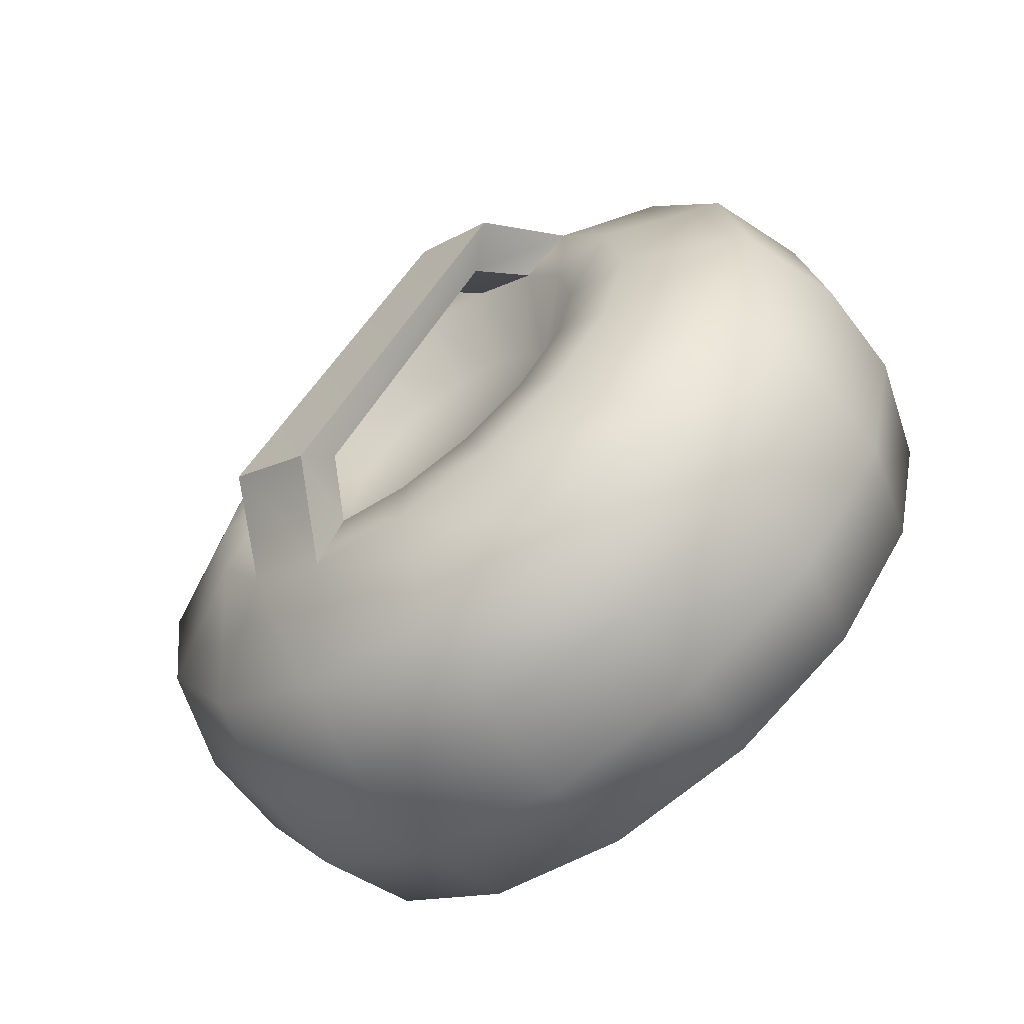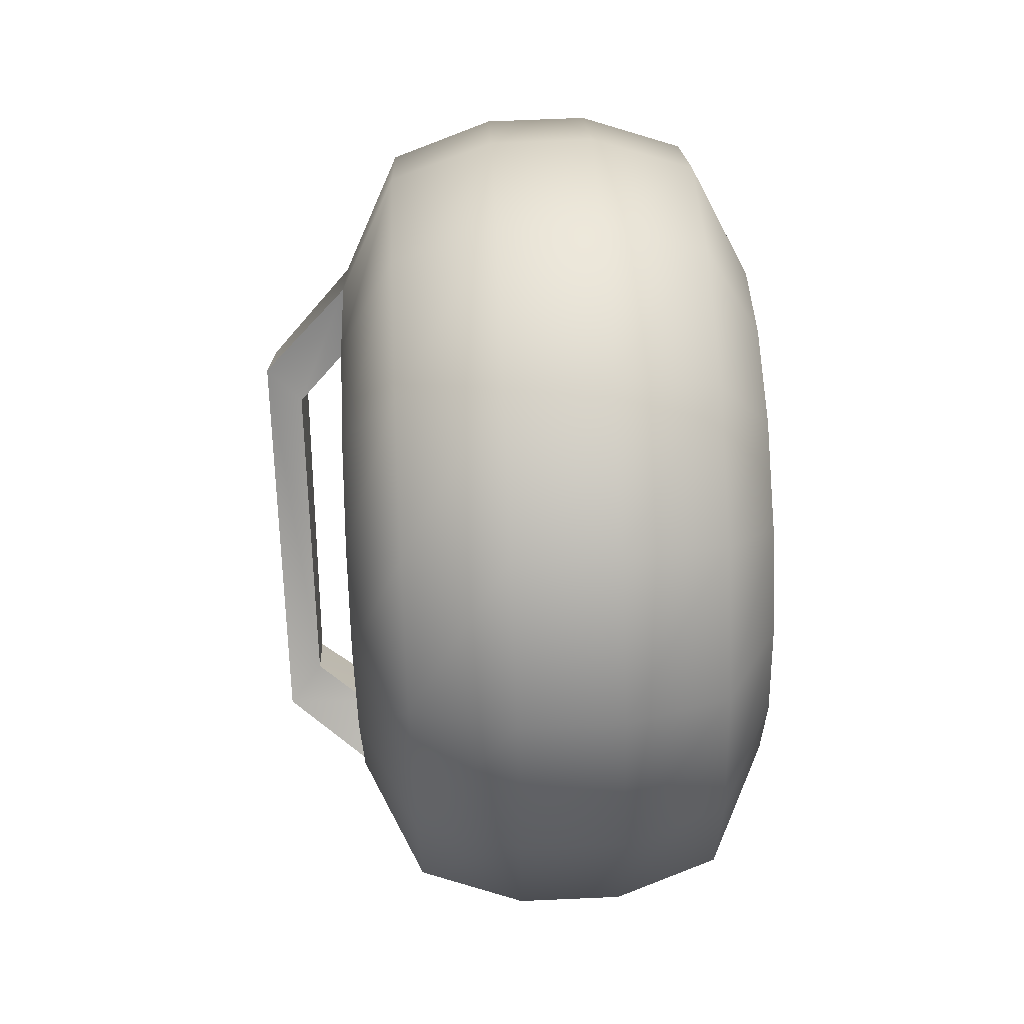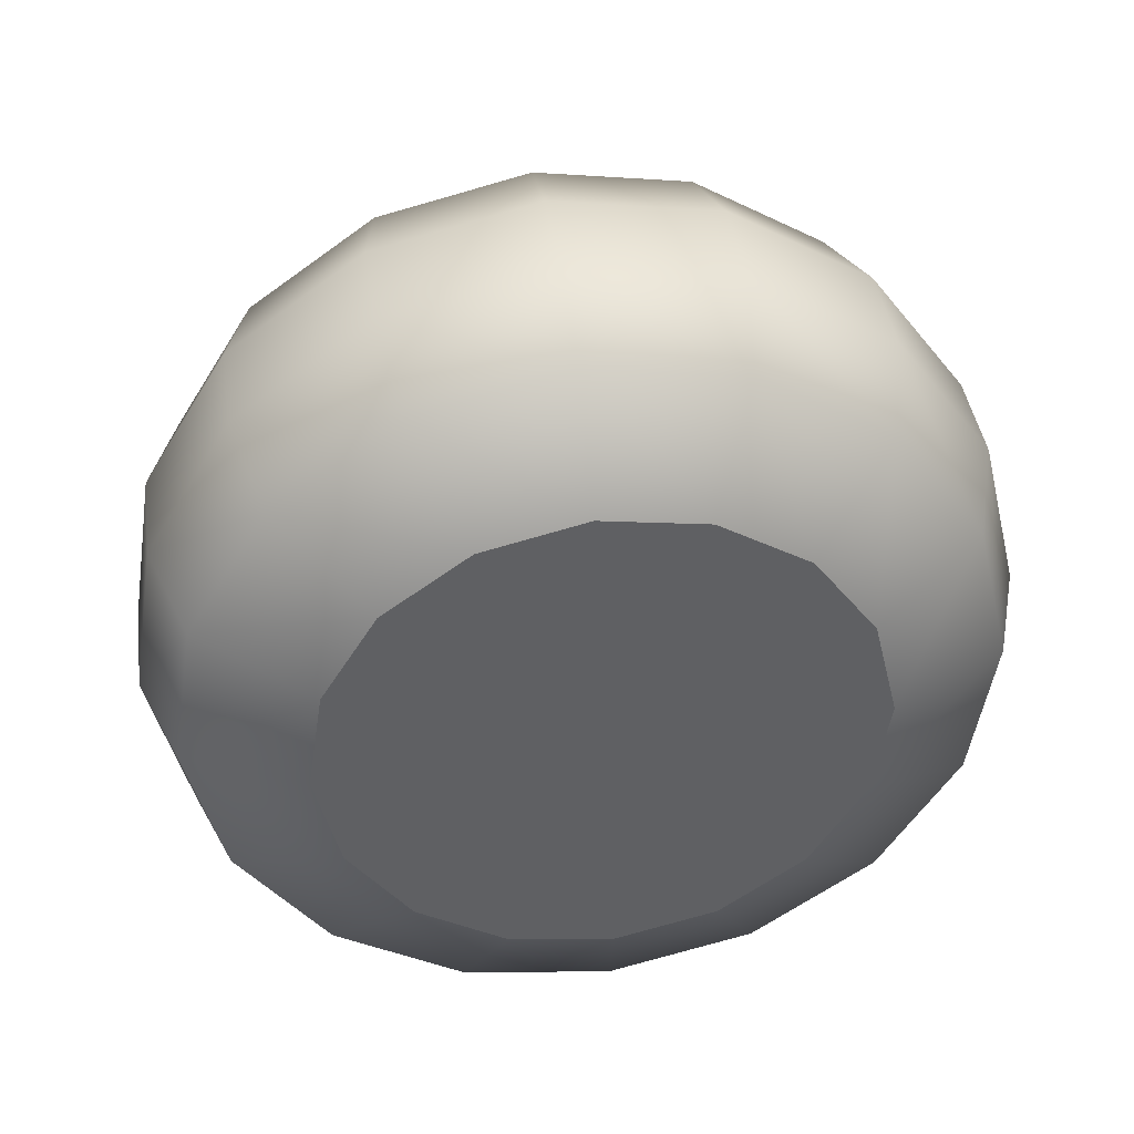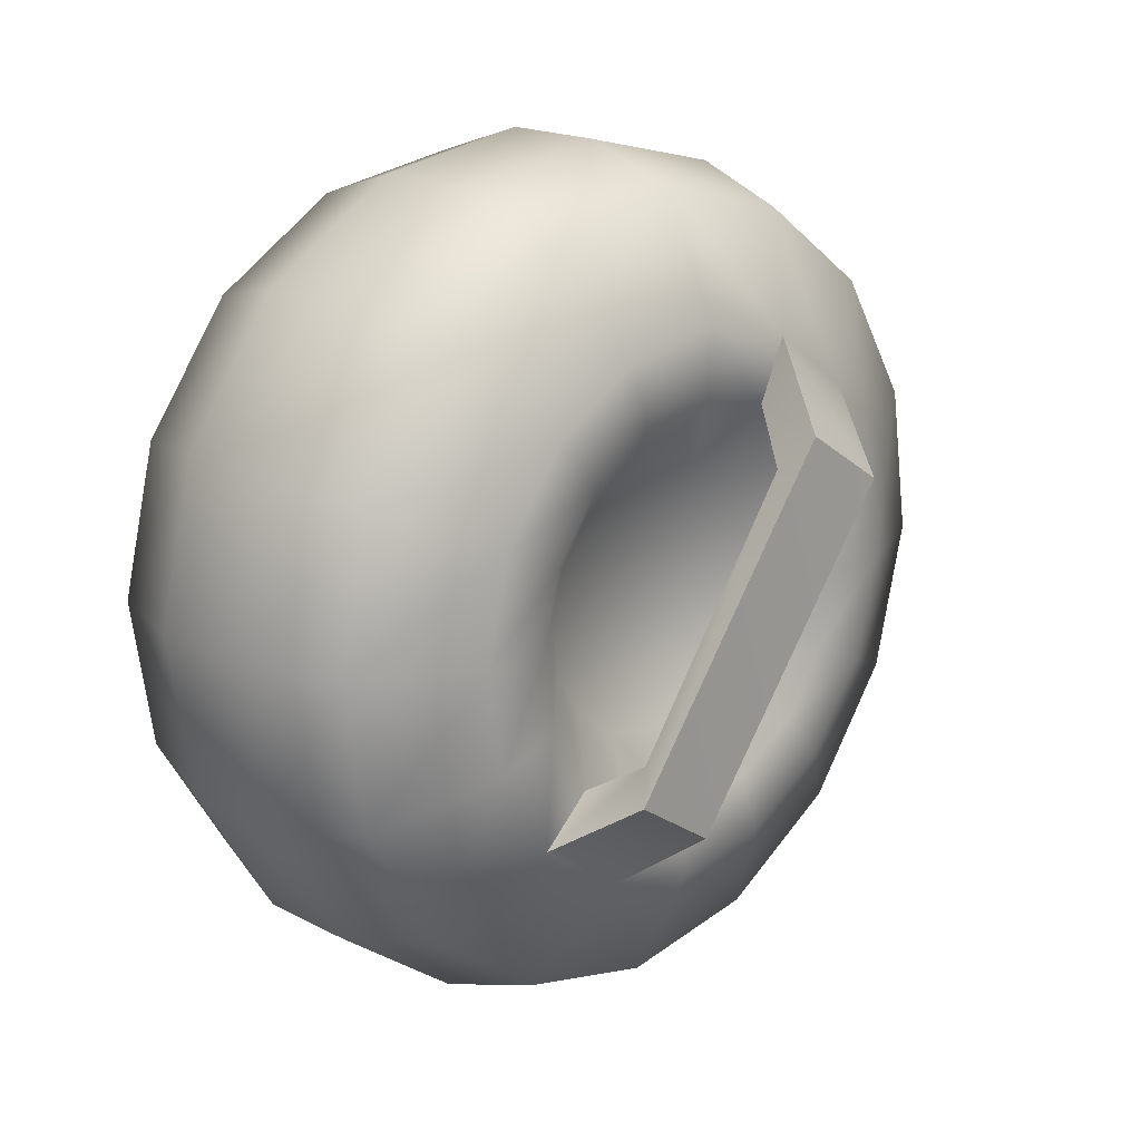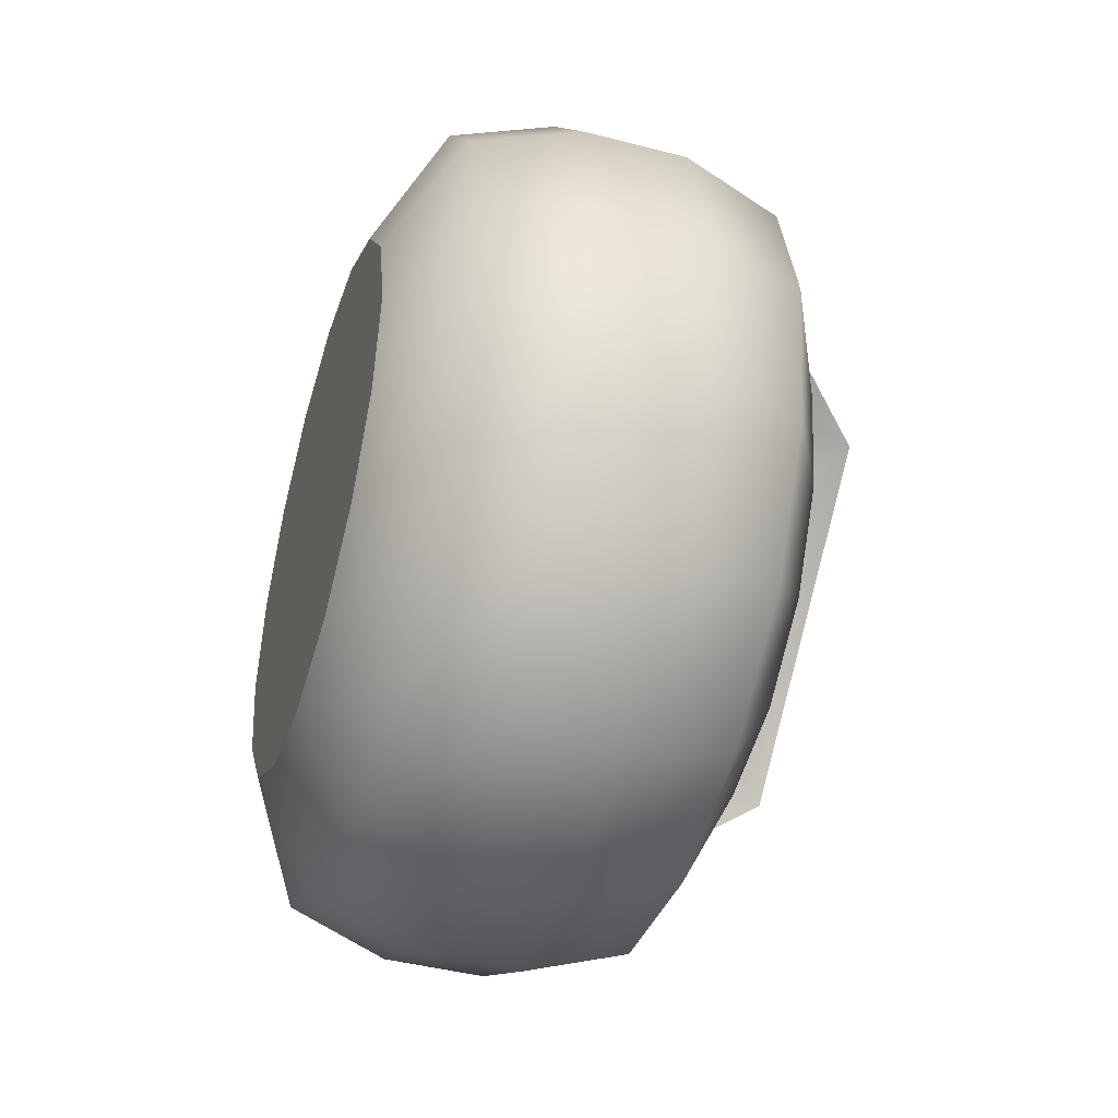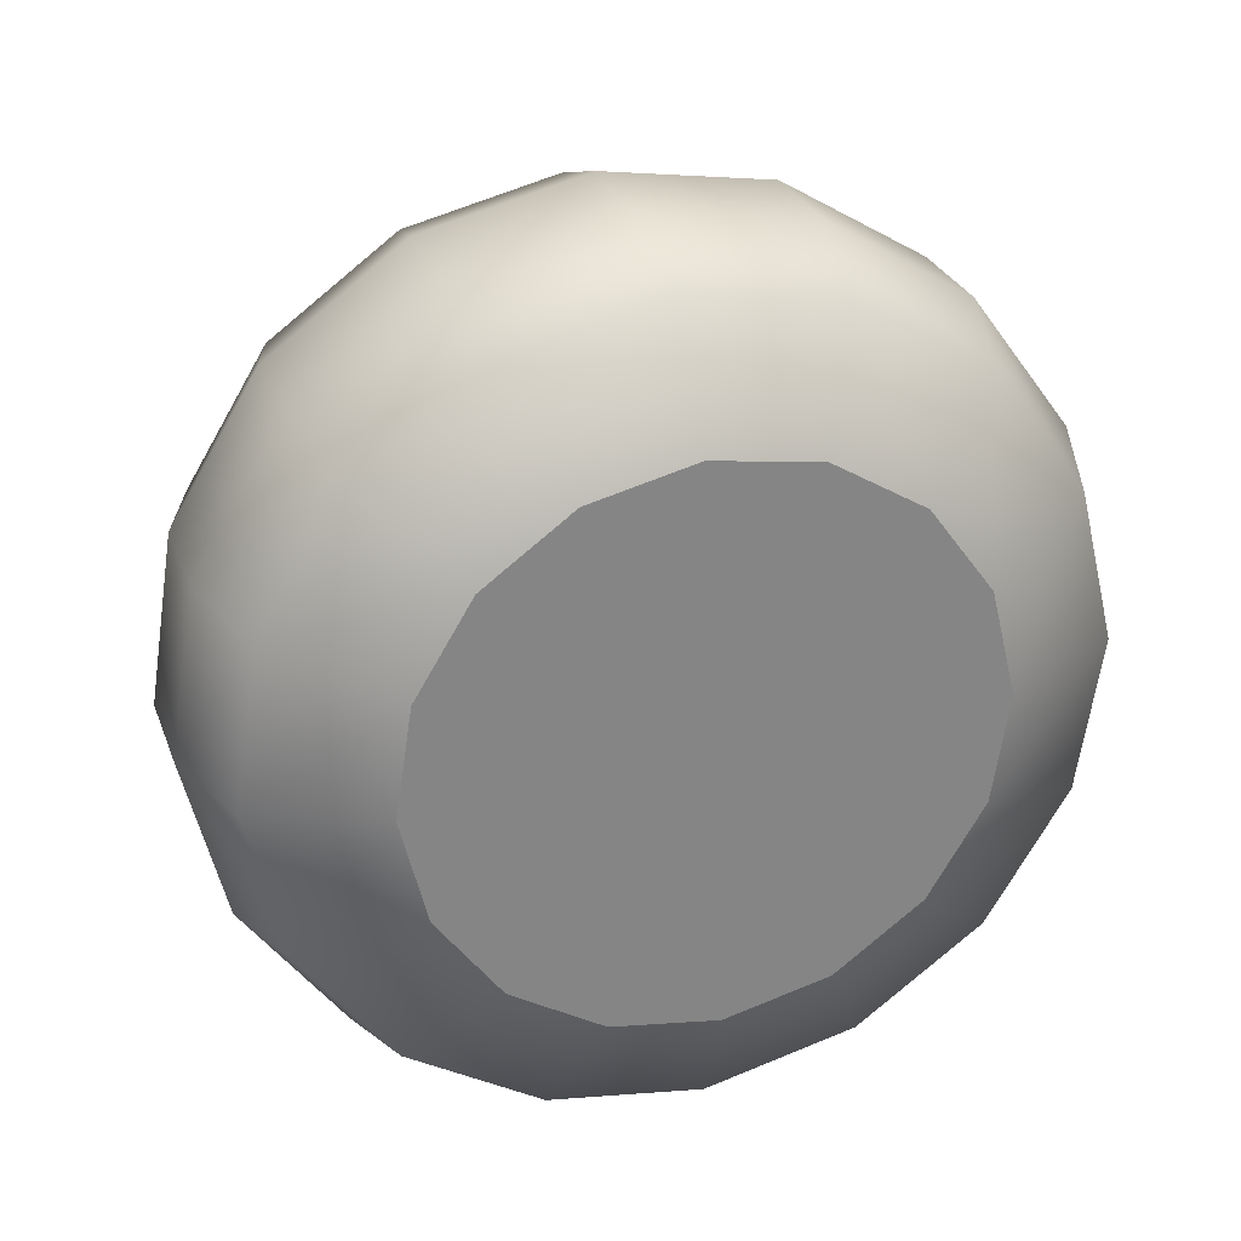
<metadata>
{"format":"obj","ext":"obj","renderer":"f3d","projection":"perspective","resolution":1024,"background":"white","views":[{"elev":-63.6,"azim":127.2,"up":"+Z"},{"elev":71.0,"azim":177.5,"up":"+Y"},{"elev":41.1,"azim":-97.9,"up":"+Z"},{"elev":18.7,"azim":44.7,"up":"+Z"},{"elev":-43.5,"azim":-17.1,"up":"+Y"},{"elev":28.0,"azim":-107.9,"up":"+Y"}]}
</metadata>
<code>
v  0.5595 -3.781 1.763
v  1.649 -4.114 1.919
v  1.649 -3.067 3.347
v  0.5595 -2.818 3.076
v  1.649 -1.553 4.266
v  0.5595 -1.427 3.92
v  1.649 0.198 4.535
v  0.5595 0.182 4.168
v  1.649 1.919 4.114
v  0.5595 1.763 3.781
v  1.649 3.347 3.067
v  0.5595 3.076 2.818
v  1.649 4.266 1.553
v  0.5595 3.92 1.427
v  1.649 4.535 -0.198
v  0.5595 4.168 -0.182
v  1.649 4.114 -1.919
v  0.5595 3.781 -1.763
v  1.649 3.067 -3.347
v  0.5595 2.818 -3.076
v  1.649 1.553 -4.266
v  0.5595 1.427 -3.92
v  1.649 -0.198 -4.535
v  0.5595 -0.182 -4.168
v  1.649 -1.919 -4.114
v  0.5595 -1.763 -3.781
v  1.649 -3.347 -3.067
v  0.5595 -3.076 -2.818
v  1.649 -4.266 -1.553
v  0.5595 -3.92 -1.427
v  1.649 -4.535 0.198
v  0.5595 -4.168 0.182
v  2.739 -4.114 1.919
v  2.739 -3.067 3.347
v  2.739 -1.553 4.266
v  2.739 0.198 4.535
v  2.739 1.919 4.114
v  2.739 3.347 3.067
v  2.739 4.266 1.553
v  2.739 4.535 -0.198
v  2.739 4.114 -1.919
v  2.739 3.067 -3.347
v  2.739 1.553 -4.266
v  2.739 -0.198 -4.535
v  2.739 -1.919 -4.114
v  2.739 -3.347 -3.067
v  2.739 -4.266 -1.553
v  2.739 -4.535 0.198
v  3.829 -3.781 1.763
v  3.829 -2.818 3.076
v  3.829 -1.427 3.92
v  3.829 0.182 4.168
v  3.829 1.763 3.781
v  3.829 3.076 2.818
v  3.829 3.92 1.427
v  3.829 4.168 -0.182
v  3.829 3.781 -1.763
v  3.829 2.818 -3.076
v  3.829 1.427 -3.92
v  3.829 -0.182 -4.168
v  3.829 -1.763 -3.781
v  3.829 -3.076 -2.818
v  3.829 -3.92 -1.427
v  3.829 -4.168 0.182
v  -0.0525 -2.632 1.227
v  -0.0525 -1.962 2.141
v  -0.0525 -0.9933 2.729
v  -0.0525 0.1267 2.901
v  -0.0525 1.227 2.632
v  -0.0525 2.141 1.962
v  -0.0525 2.729 0.9933
v  -0.0525 2.901 -0.1267
v  -0.0525 2.632 -1.227
v  -0.0525 1.962 -2.141
v  -0.0525 0.9933 -2.729
v  -0.0525 -0.1267 -2.901
v  -0.0525 -1.227 -2.632
v  -0.0525 -2.141 -1.962
v  -0.0525 -2.729 -0.9933
v  -0.0525 -2.901 0.1267
v  3.839 -1.454 0.0635
v  3.839 -1.368 -0.4978
v  3.839 -1.073 -0.9833
v  3.839 -0.6151 -1.319
v  3.839 -0.0635 -1.454
v  3.839 0.4978 -1.368
v  3.839 0.9833 -1.073
v  3.839 1.319 -0.6151
v  3.839 1.454 -0.0635
v  3.839 1.368 0.4978
v  3.839 1.073 0.9833
v  3.839 0.6151 1.319
v  3.839 0.0635 1.454
v  3.839 -0.4978 1.368
v  3.839 -0.9833 1.073
v  3.839 -1.319 0.6151
v  4.441 -2.632 1.227
v  4.441 -1.962 2.141
v  4.441 -0.9933 2.729
v  4.441 0.1267 2.901
v  4.441 1.227 2.632
v  4.441 2.141 1.962
v  4.441 2.729 0.9933
v  4.441 2.901 -0.1267
v  4.441 2.632 -1.227
v  4.441 1.962 -2.141
v  4.441 0.9933 -2.729
v  4.441 -0.1267 -2.901
v  4.441 -1.227 -2.632
v  4.441 -2.141 -1.962
v  4.441 -2.729 -0.9933
v  4.441 -2.901 0.1267
v  4.441 -1.976 0.9212
v  4.441 -1.473 1.607
v  4.441 -0.7455 2.048
v  4.441 0.0951 2.178
v  4.441 0.9212 1.976
v  4.441 1.607 1.473
v  4.441 2.048 0.7455
v  4.441 2.178 -0.0951
v  4.441 1.976 -0.9212
v  4.441 1.473 -1.607
v  4.441 0.7455 -2.048
v  4.441 -0.0951 -2.178
v  4.441 -0.9212 -1.976
v  4.441 -1.607 -1.473
v  4.441 -2.048 -0.7455
v  4.441 -2.178 0.0951
v  5.322 0.7135 1.854
v  5.344 1.644 1.234
v  4.995 1.256 1.012
v  4.978 0.5575 1.477
v  5.32 -0.7964 -1.971
v  5.344 -1.727 -1.353
v  4.996 -1.34 -1.133
v  4.978 -0.6412 -1.597
g Object015
f 1 2 3
f 3 4 1
f 4 3 5
f 5 6 4
f 6 5 7
f 7 8 6
f 8 7 9
f 9 10 8
f 10 9 11
f 11 12 10
f 12 11 13
f 13 14 12
f 14 13 15
f 15 16 14
f 16 15 17
f 17 18 16
f 18 17 19
f 19 20 18
f 20 19 21
f 21 22 20
f 22 21 23
f 23 24 22
f 24 23 25
f 25 26 24
f 26 25 27
f 27 28 26
f 28 27 29
f 29 30 28
f 30 29 31
f 31 32 30
f 32 31 2
f 2 1 32
f 2 33 34
f 34 3 2
f 3 34 35
f 35 5 3
f 5 35 36
f 36 7 5
f 7 36 37
f 37 9 7
f 9 37 38
f 38 11 9
f 11 38 39
f 39 13 11
f 13 39 40
f 40 15 13
f 15 40 41
f 41 17 15
f 17 41 42
f 42 19 17
f 19 42 43
f 43 21 19
f 21 43 44
f 44 23 21
f 23 44 45
f 45 25 23
f 25 45 46
f 46 27 25
f 27 46 47
f 47 29 27
f 29 47 48
f 48 31 29
f 31 48 33
f 33 2 31
f 33 49 50
f 50 34 33
f 34 50 51
f 51 35 34
f 35 51 52
f 52 36 35
f 36 52 53
f 53 37 36
f 37 53 54
f 54 38 37
f 38 54 55
f 55 39 38
f 39 55 56
f 56 40 39
f 40 56 57
f 57 41 40
f 41 57 58
f 58 42 41
f 42 58 59
f 59 43 42
f 43 59 60
f 60 44 43
f 44 60 61
f 61 45 44
f 45 61 62
f 62 46 45
f 46 62 63
f 63 47 46
f 47 63 64
f 64 48 47
f 48 64 49
f 49 33 48
f 65 66 67
f 67 68 69
f 65 67 69
f 69 70 71
f 71 72 73
f 69 71 73
f 65 69 73
f 73 74 75
f 75 76 77
f 73 75 77
f 65 73 77
f 77 78 79
f 65 77 79
f 80 65 79
f 81 82 83
f 83 84 85
f 81 83 85
f 85 86 87
f 87 88 89
f 85 87 89
f 81 85 89
f 89 90 91
f 91 92 93
f 89 91 93
f 81 89 93
f 93 94 95
f 81 93 95
f 96 81 95
f 4 66 65
f 65 1 4
f 1 65 80
f 80 32 1
f 32 80 79
f 79 30 32
f 30 79 78
f 78 28 30
f 28 78 77
f 77 26 28
f 26 77 76
f 76 24 26
f 24 76 75
f 75 22 24
f 22 75 74
f 74 20 22
f 20 74 73
f 73 18 20
f 18 73 72
f 72 16 18
f 16 72 71
f 71 14 16
f 14 71 70
f 70 12 14
f 12 70 69
f 69 10 12
f 10 69 68
f 68 8 10
f 8 68 67
f 67 6 8
f 6 67 66
f 66 4 6
f 49 97 98
f 98 50 49
f 50 98 99
f 99 51 50
f 51 99 100
f 100 52 51
f 52 100 101
f 101 53 52
f 53 101 102
f 102 54 53
f 54 102 103
f 103 55 54
f 55 103 104
f 104 56 55
f 56 104 105
f 105 57 56
f 57 105 106
f 106 58 57
f 58 106 107
f 107 59 58
f 59 107 108
f 108 60 59
f 60 108 109
f 109 61 60
f 61 109 110
f 110 62 61
f 62 110 111
f 111 63 62
f 63 111 112
f 112 64 63
f 64 112 97
f 97 49 64
f 97 113 114
f 114 98 97
f 98 114 115
f 115 99 98
f 99 115 116
f 116 100 99
f 100 116 117
f 117 101 100
f 102 118 119
f 119 103 102
f 103 119 120
f 120 104 103
f 104 120 121
f 121 105 104
f 105 121 122
f 122 106 105
f 106 122 123
f 123 107 106
f 107 123 124
f 124 108 107
f 108 124 125
f 125 109 108
f 110 126 127
f 127 111 110
f 111 127 128
f 128 112 111
f 112 128 113
f 113 97 112
f 113 96 95
f 95 114 113
f 114 95 94
f 94 115 114
f 115 94 93
f 93 116 115
f 116 93 92
f 92 117 116
f 117 92 91
f 91 118 117
f 118 91 90
f 90 119 118
f 119 90 89
f 89 120 119
f 120 89 88
f 88 121 120
f 121 88 87
f 87 122 121
f 122 87 86
f 86 123 122
f 123 86 85
f 85 124 123
f 124 85 84
f 84 125 124
f 125 84 83
f 83 126 125
f 126 83 82
f 82 127 126
f 127 82 81
f 81 128 127
f 128 81 96
f 96 113 128
f 101 129 130
f 130 102 101
f 102 130 131
f 131 118 102
f 118 131 132
f 132 117 118
f 117 132 129
f 129 101 117
f 109 133 134
f 134 110 109
f 110 134 135
f 135 126 110
f 126 135 136
f 136 125 126
f 125 136 133
f 133 109 125
f 129 134 133
f 133 130 129
f 130 133 136
f 136 131 130
f 131 136 135
f 135 132 131
f 132 135 134
f 134 129 132

</code>
